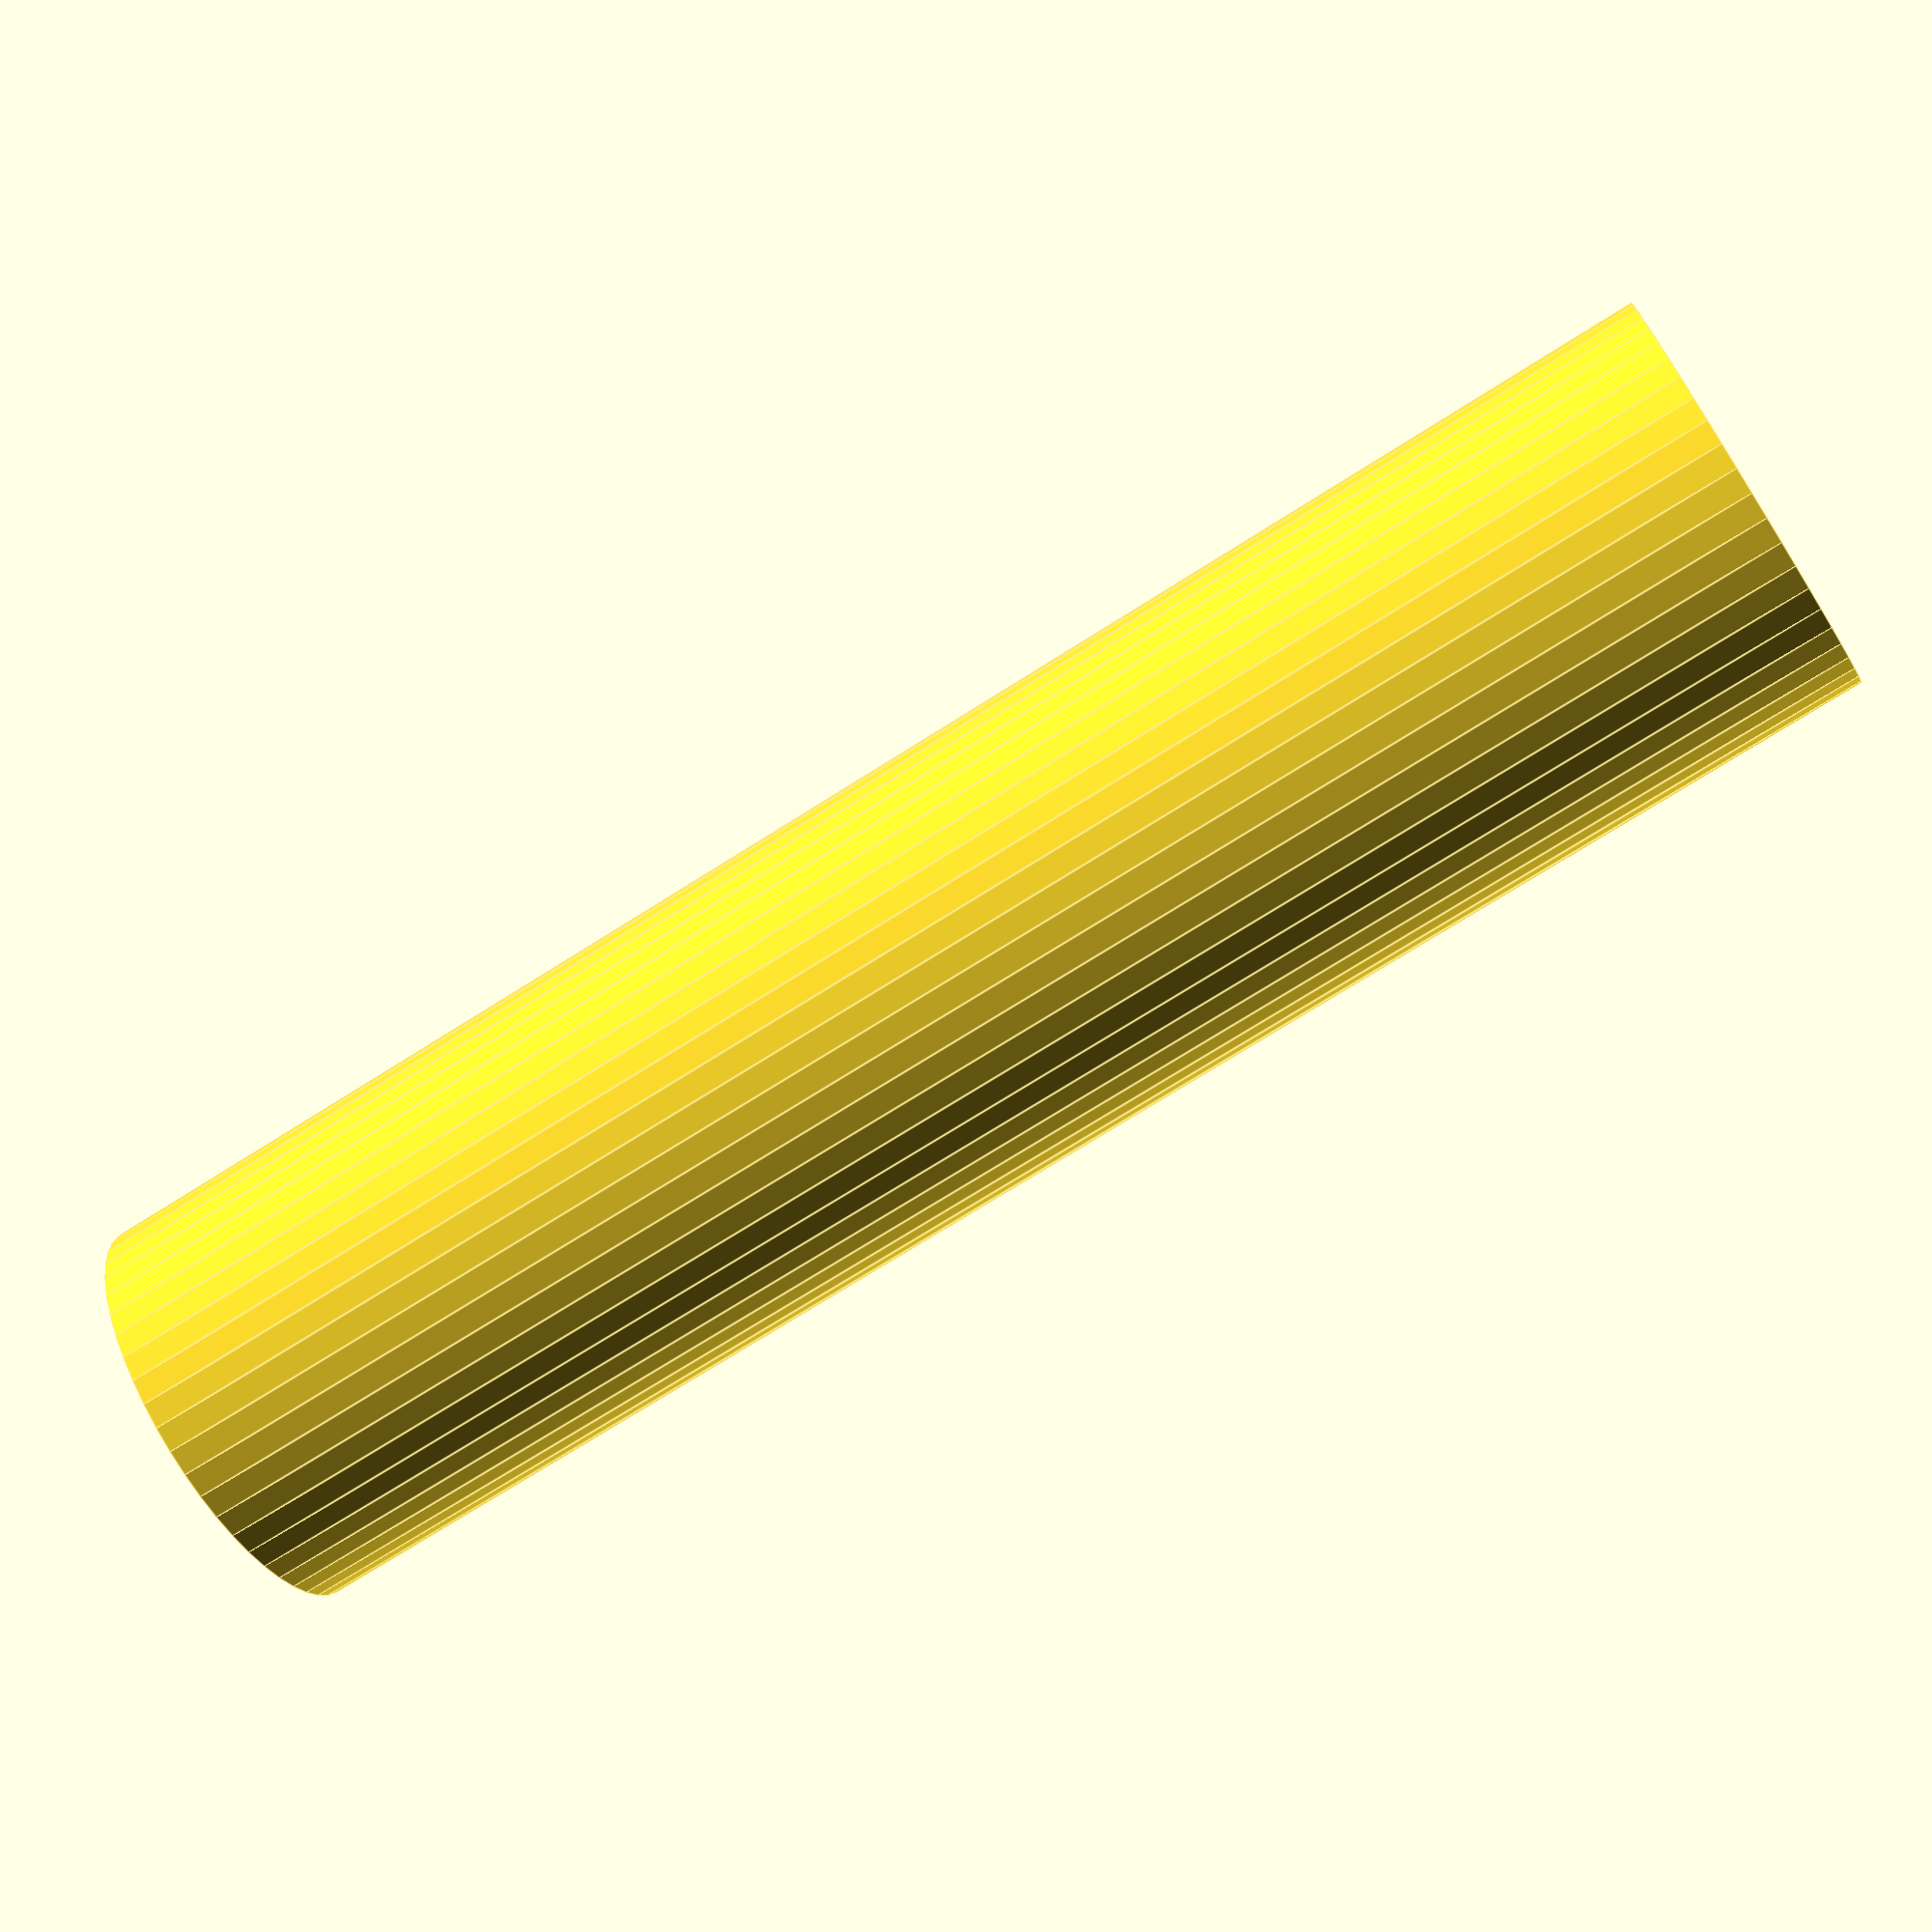
<openscad>
$fn = 50;


difference() {
	union() {
		translate(v = [0, 0, -50.0000000000]) {
			cylinder(h = 100, r = 12.0000000000);
		}
	}
	union() {
		translate(v = [0, 0, -100.0000000000]) {
			cylinder(h = 200, r = 2.0000000000);
		}
	}
}
</openscad>
<views>
elev=252.3 azim=39.5 roll=237.5 proj=p view=edges
</views>
